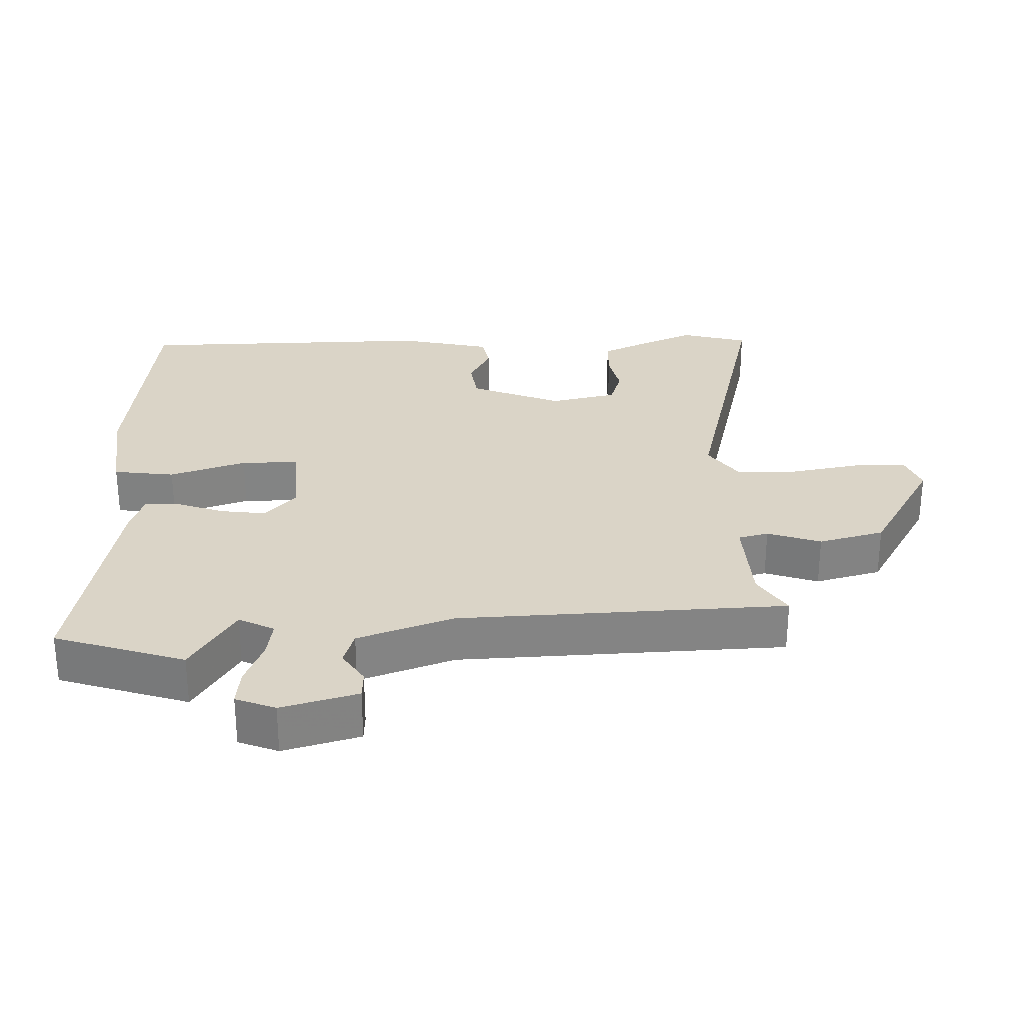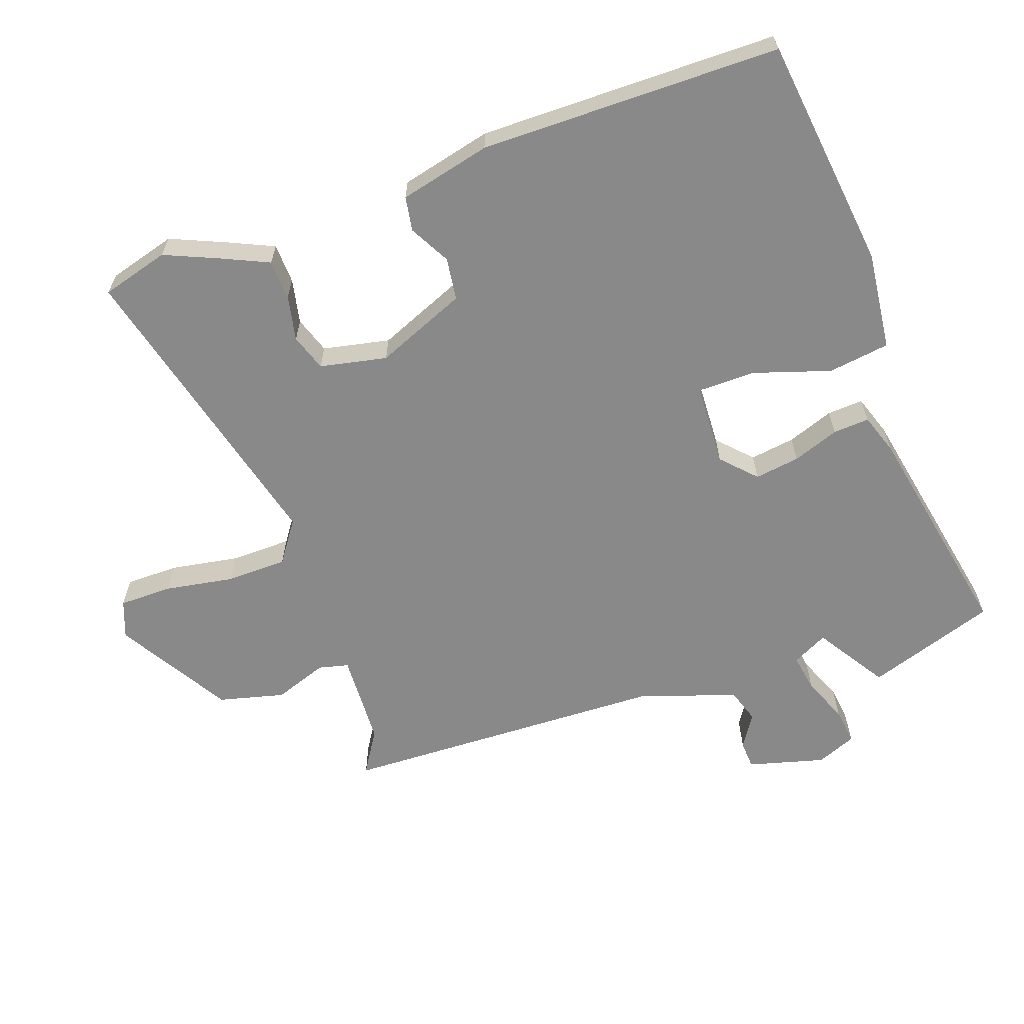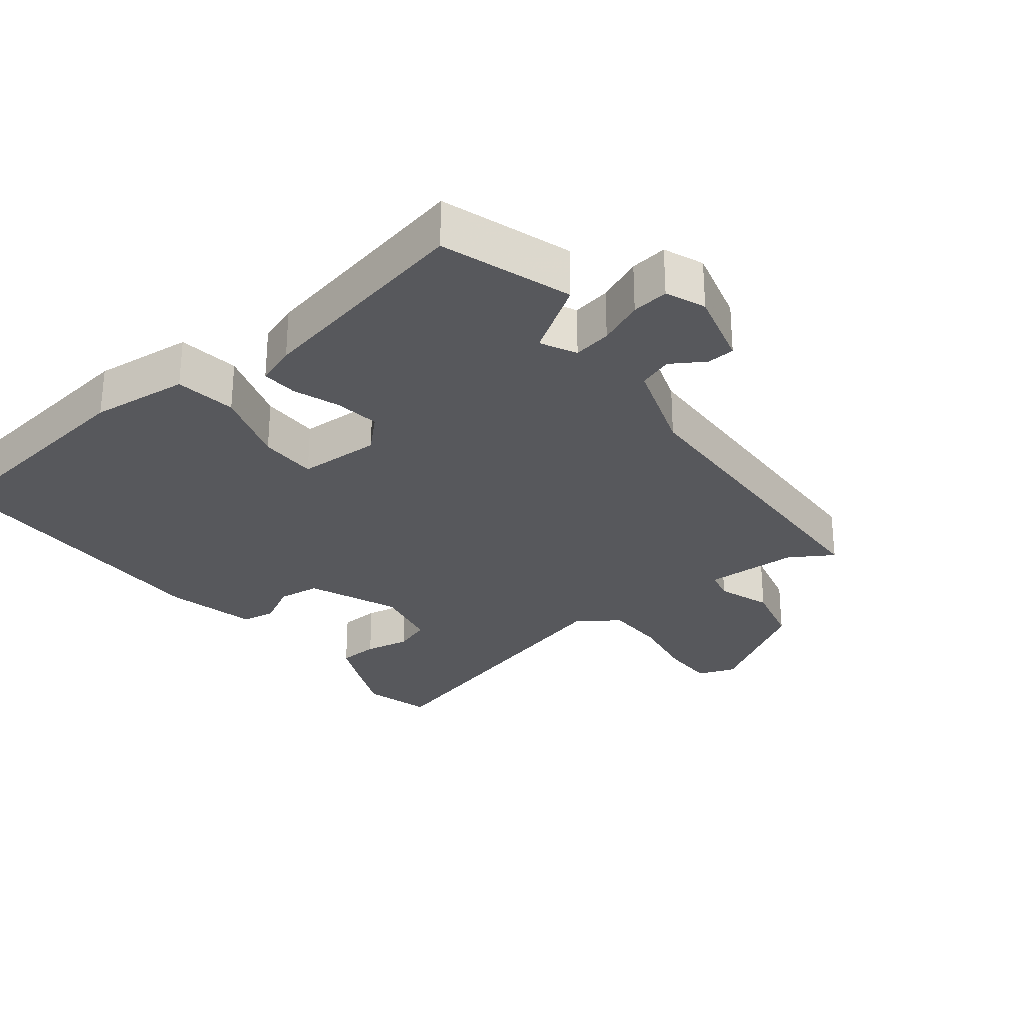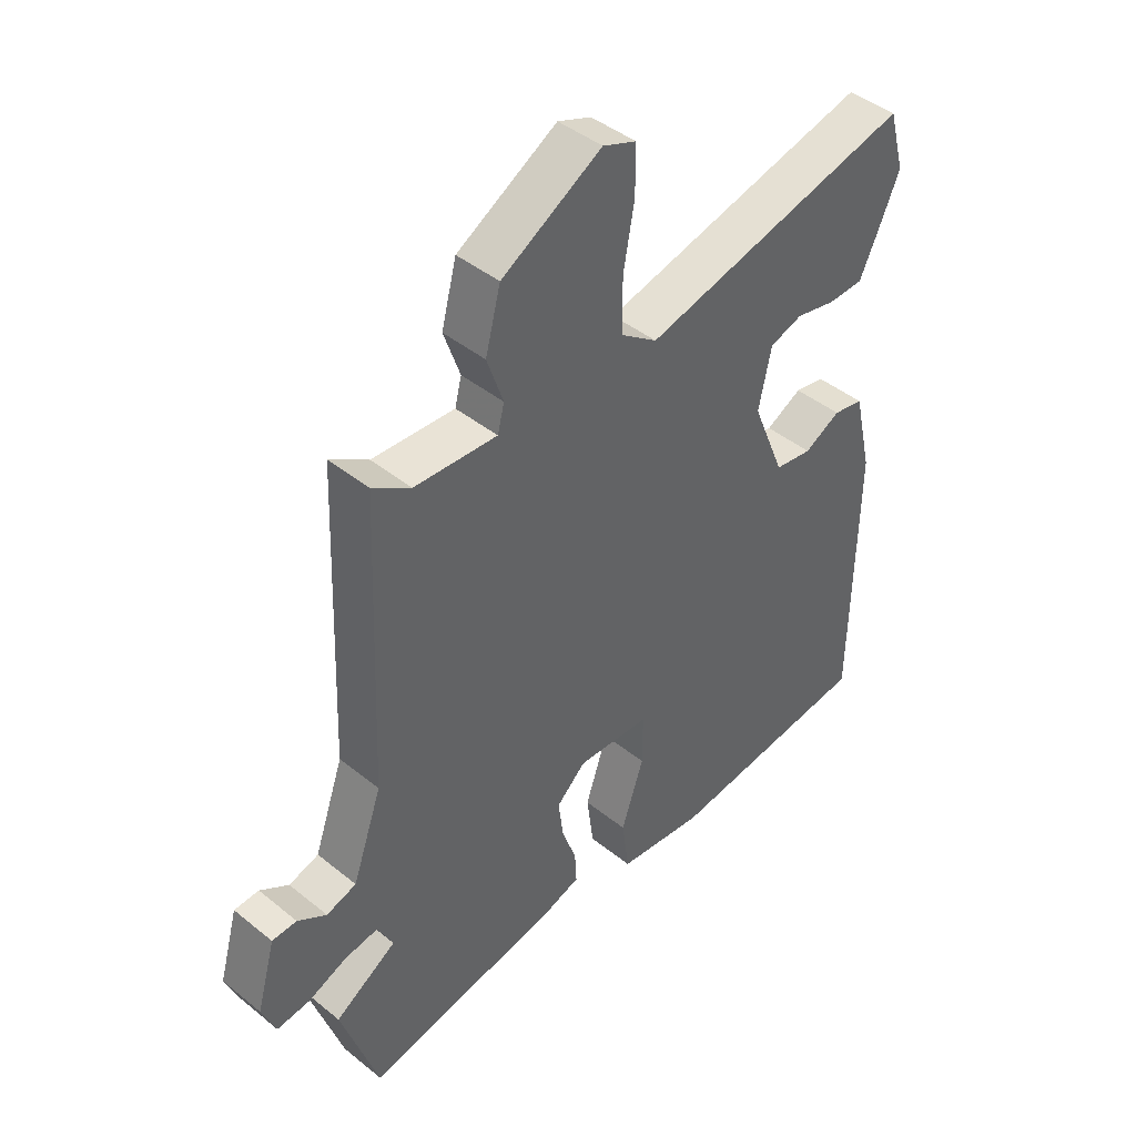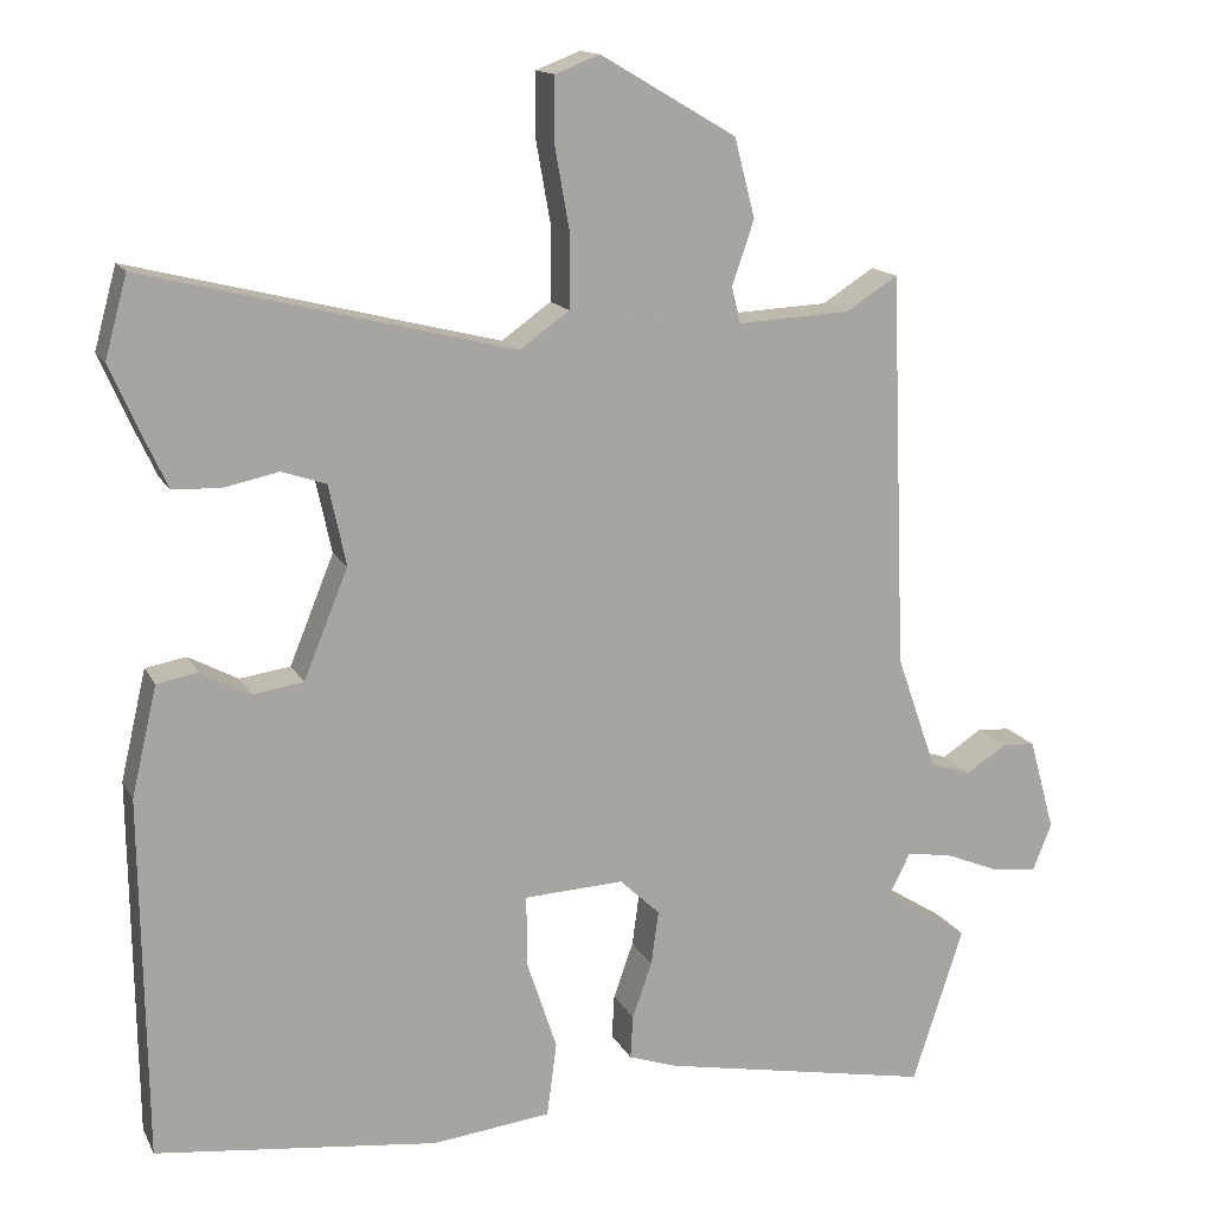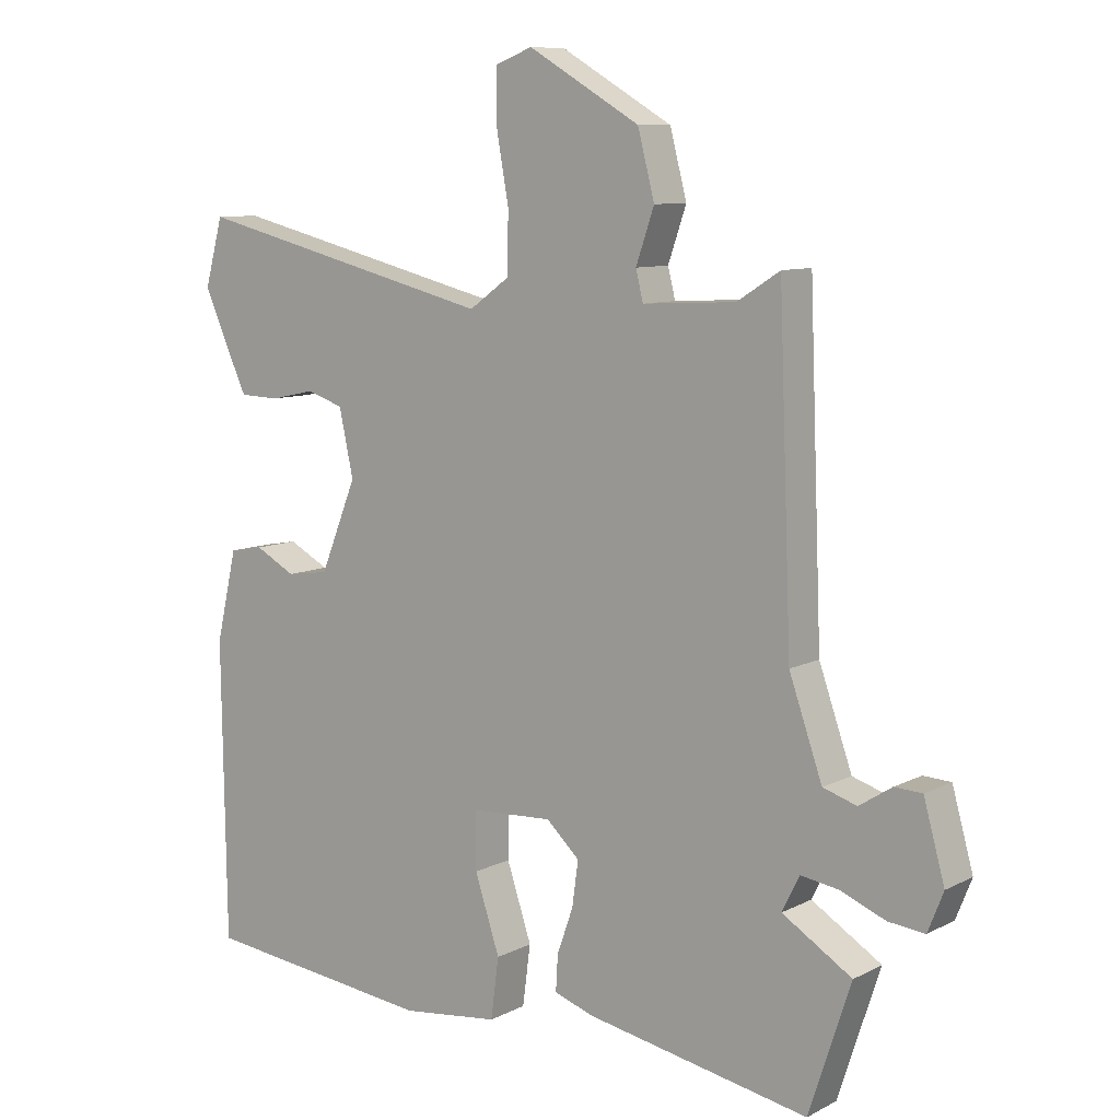
<metadata>
{"format":"obj","ext":"obj","renderer":"f3d","projection":"perspective","resolution":1024,"background":"white","views":[{"elev":28.9,"azim":-91.8,"up":"+Y"},{"elev":-63.1,"azim":109.9,"up":"+Y"},{"elev":-28.6,"azim":-141.3,"up":"+Y"},{"elev":43.4,"azim":-46.4,"up":"+Z"},{"elev":14.6,"azim":160.9,"up":"+Z"},{"elev":9.1,"azim":-143.1,"up":"+Z"}]}
</metadata>
<code>
v -0.437 0.07 0.514
v -0.374 0.07 0.474
v -0.237 0.07 0.467
v -0.226 0.07 0.511
v -0.253 0.07 0.589
v -0.228 0.07 0.685
v -0.063 0.07 0.782
v -0.008 0.07 0.761
v -0.008 0.07 0.683
v -0.026 0.07 0.582
v -0.025 0.07 0.493
v 0.035 0.07 0.45
v 0.483 0.07 0.561
v 0.51 0.07 0.462
v 0.475 0.07 0.382
v 0.444 0.07 0.315
v 0.385 0.07 0.313
v 0.319 0.07 0.327
v 0.265 0.07 0.309
v 0.244 0.07 0.211
v 0.298 0.07 0.078
v 0.36 0.07 0.069
v 0.42 0.07 0.101
v 0.47 0.07 0.092
v 0.501 0.07 -0.042
v 0.495 0.07 -0.482
v 0.151 0.07 -0.522
v 0.007 0.07 -0.505
v -0.005 0.07 -0.415
v 0.032 0.07 -0.303
v 0.032 0.07 -0.218
v -0.089 0.07 -0.212
v -0.138 0.07 -0.258
v -0.129 0.07 -0.324
v -0.105 0.07 -0.392
v -0.102 0.07 -0.445
v -0.161 0.07 -0.465
v -0.491 0.07 -0.528
v -0.553 0.07 -0.338
v -0.45 0.07 -0.273
v -0.476 0.07 -0.221
v -0.532 0.07 -0.23
v -0.598 0.07 -0.257
v -0.652 0.07 -0.263
v -0.675 0.07 -0.205
v -0.644 0.07 -0.093
v -0.603 0.07 -0.091
v -0.555 0.07 -0.122
v -0.505 0.07 -0.106
v -0.456 0.07 0.034
v -0.437 0 0.514
v -0.374 0 0.474
v -0.237 0 0.467
v -0.226 0 0.511
v -0.253 0 0.589
v -0.228 0 0.685
v -0.063 0 0.782
v -0.008 0 0.761
v -0.008 0 0.683
v -0.026 0 0.582
v -0.025 0 0.493
v 0.035 0 0.45
v 0.483 0 0.561
v 0.51 0 0.462
v 0.475 0 0.382
v 0.444 0 0.315
v 0.385 0 0.313
v 0.319 0 0.327
v 0.265 0 0.309
v 0.244 0 0.211
v 0.298 0 0.078
v 0.36 0 0.069
v 0.42 0 0.101
v 0.47 0 0.092
v 0.501 0 -0.042
v 0.495 0 -0.482
v 0.151 0 -0.522
v 0.007 0 -0.505
v -0.005 0 -0.415
v 0.032 0 -0.303
v 0.032 0 -0.218
v -0.089 0 -0.212
v -0.138 0 -0.258
v -0.129 0 -0.324
v -0.105 0 -0.392
v -0.102 0 -0.445
v -0.161 0 -0.465
v -0.491 0 -0.528
v -0.553 0 -0.338
v -0.45 0 -0.273
v -0.476 0 -0.221
v -0.532 0 -0.23
v -0.598 0 -0.257
v -0.652 0 -0.263
v -0.675 0 -0.205
v -0.644 0 -0.093
v -0.603 0 -0.091
v -0.555 0 -0.122
v -0.505 0 -0.106
v -0.456 0 0.034
f 46 47 48
f 45 46 48
f 44 45 48
f 43 44 48
f 42 43 48
f 41 42 48 49
f 40 41 49 50
f 38 39 40
f 37 38 40
f 36 37 40
f 35 36 40
f 34 35 40
f 50 1 2
f 40 50 2
f 34 40 2
f 33 34 2
f 28 29 30
f 27 28 30
f 26 27 30
f 25 26 30
f 24 25 30
f 23 24 30
f 22 23 30
f 21 22 30 31
f 20 21 31 32
f 16 17 18
f 15 16 18
f 14 15 18
f 13 14 18
f 12 13 18
f 12 18 19
f 8 9 10
f 7 8 10
f 6 7 10
f 5 6 10
f 4 5 10
f 3 4 10 11
f 33 2 3
f 32 33 3
f 20 32 3
f 19 20 3
f 12 19 3
f 3 11 12
f 98 97 96
f 98 96 95
f 98 95 94
f 98 94 93
f 98 93 92
f 99 98 92 91
f 100 99 91 90
f 90 89 88
f 90 88 87
f 90 87 86
f 90 86 85
f 90 85 84
f 52 51 100
f 52 100 90
f 52 90 84
f 52 84 83
f 80 79 78
f 80 78 77
f 80 77 76
f 80 76 75
f 80 75 74
f 80 74 73
f 80 73 72
f 81 80 72 71
f 82 81 71 70
f 68 67 66
f 68 66 65
f 68 65 64
f 68 64 63
f 68 63 62
f 69 68 62
f 60 59 58
f 60 58 57
f 60 57 56
f 60 56 55
f 60 55 54
f 61 60 54 53
f 53 52 83
f 53 83 82
f 53 82 70
f 53 70 69
f 53 69 62
f 62 61 53
f 1 51 52 2
f 2 52 53 3
f 3 53 54 4
f 4 54 55 5
f 5 55 56 6
f 6 56 57 7
f 7 57 58 8
f 8 58 59 9
f 9 59 60 10
f 10 60 61 11
f 11 61 62 12
f 12 62 63 13
f 13 63 64 14
f 14 64 65 15
f 15 65 66 16
f 16 66 67 17
f 17 67 68 18
f 18 68 69 19
f 19 69 70 20
f 20 70 71 21
f 21 71 72 22
f 22 72 73 23
f 23 73 74 24
f 24 74 75 25
f 25 75 76 26
f 26 76 77 27
f 27 77 78 28
f 28 78 79 29
f 29 79 80 30
f 30 80 81 31
f 31 81 82 32
f 32 82 83 33
f 33 83 84 34
f 34 84 85 35
f 35 85 86 36
f 36 86 87 37
f 37 87 88 38
f 38 88 89 39
f 39 89 90 40
f 40 90 91 41
f 41 91 92 42
f 42 92 93 43
f 43 93 94 44
f 44 94 95 45
f 45 95 96 46
f 46 96 97 47
f 47 97 98 48
f 48 98 99 49
f 49 99 100 50
f 50 100 51 1

</code>
